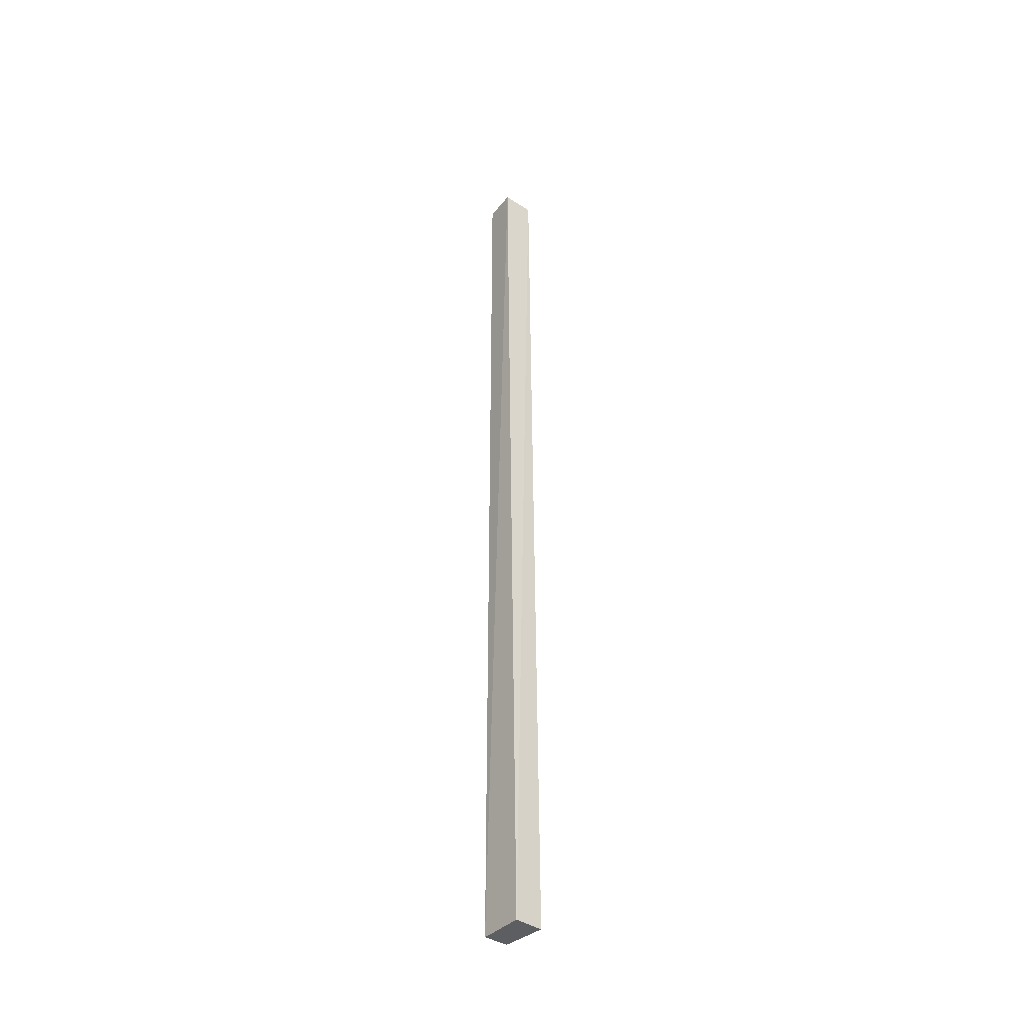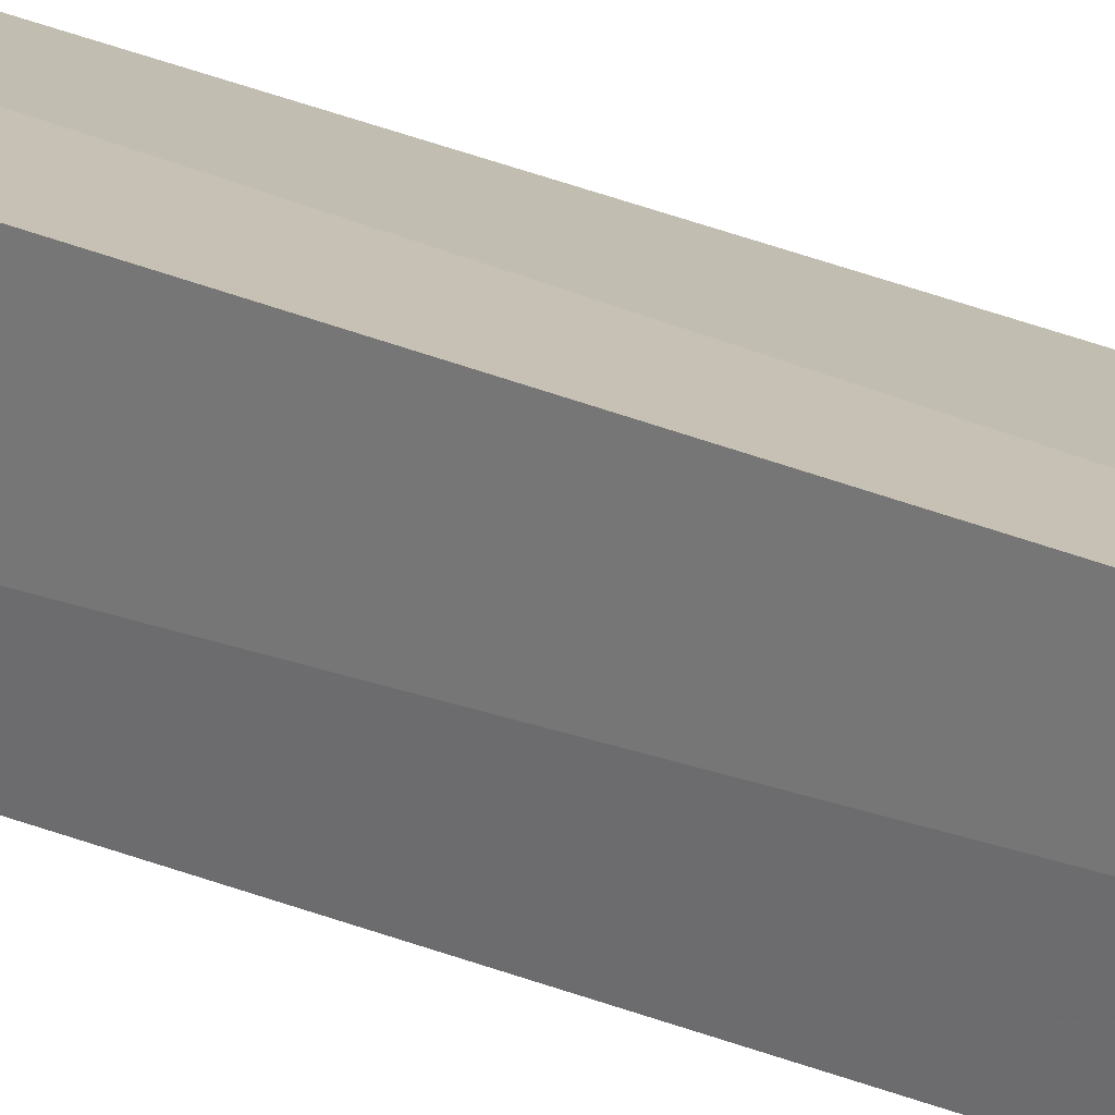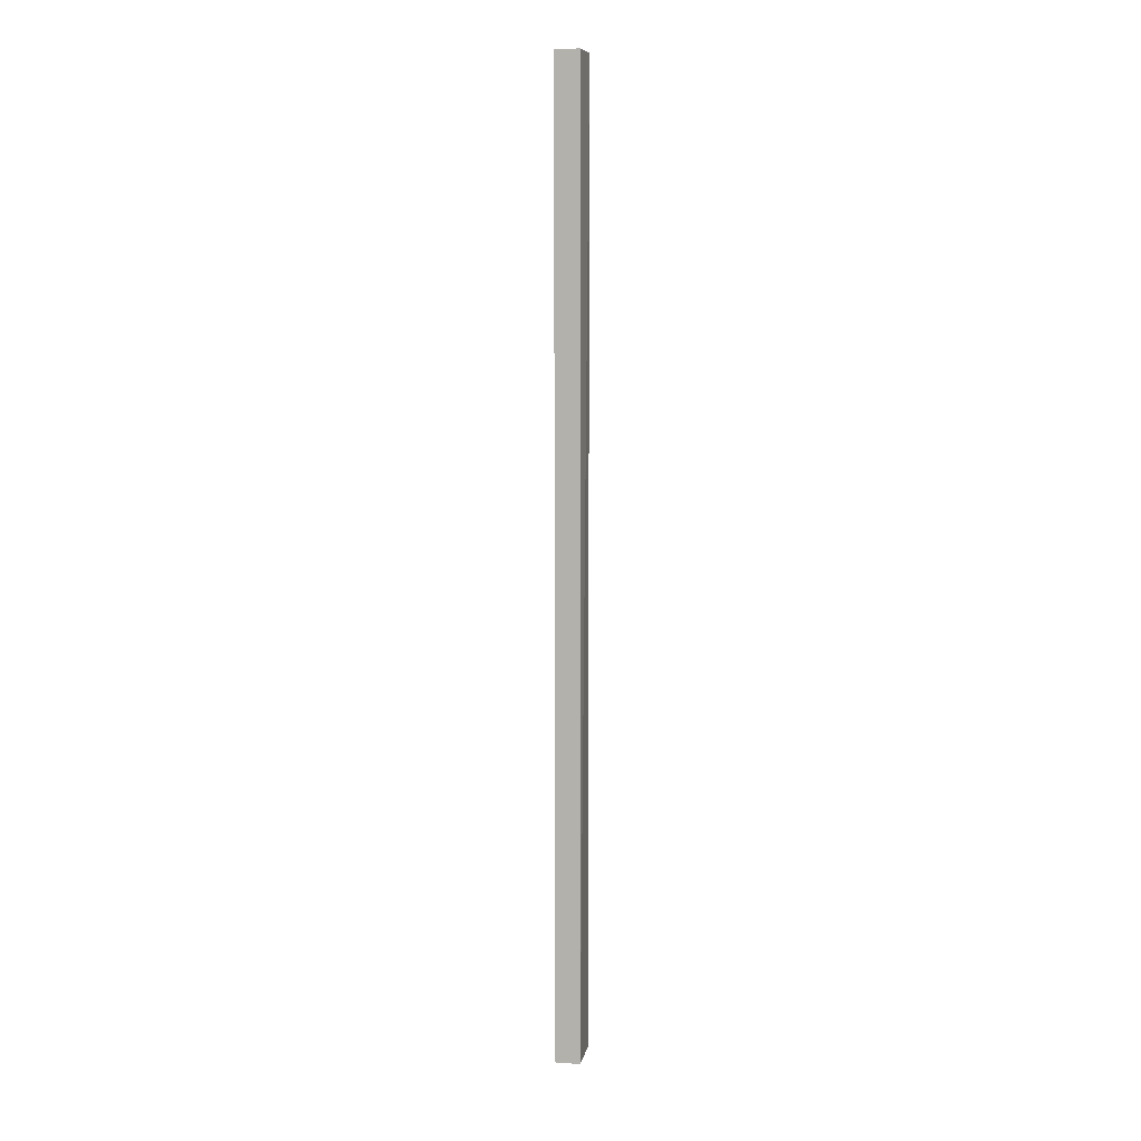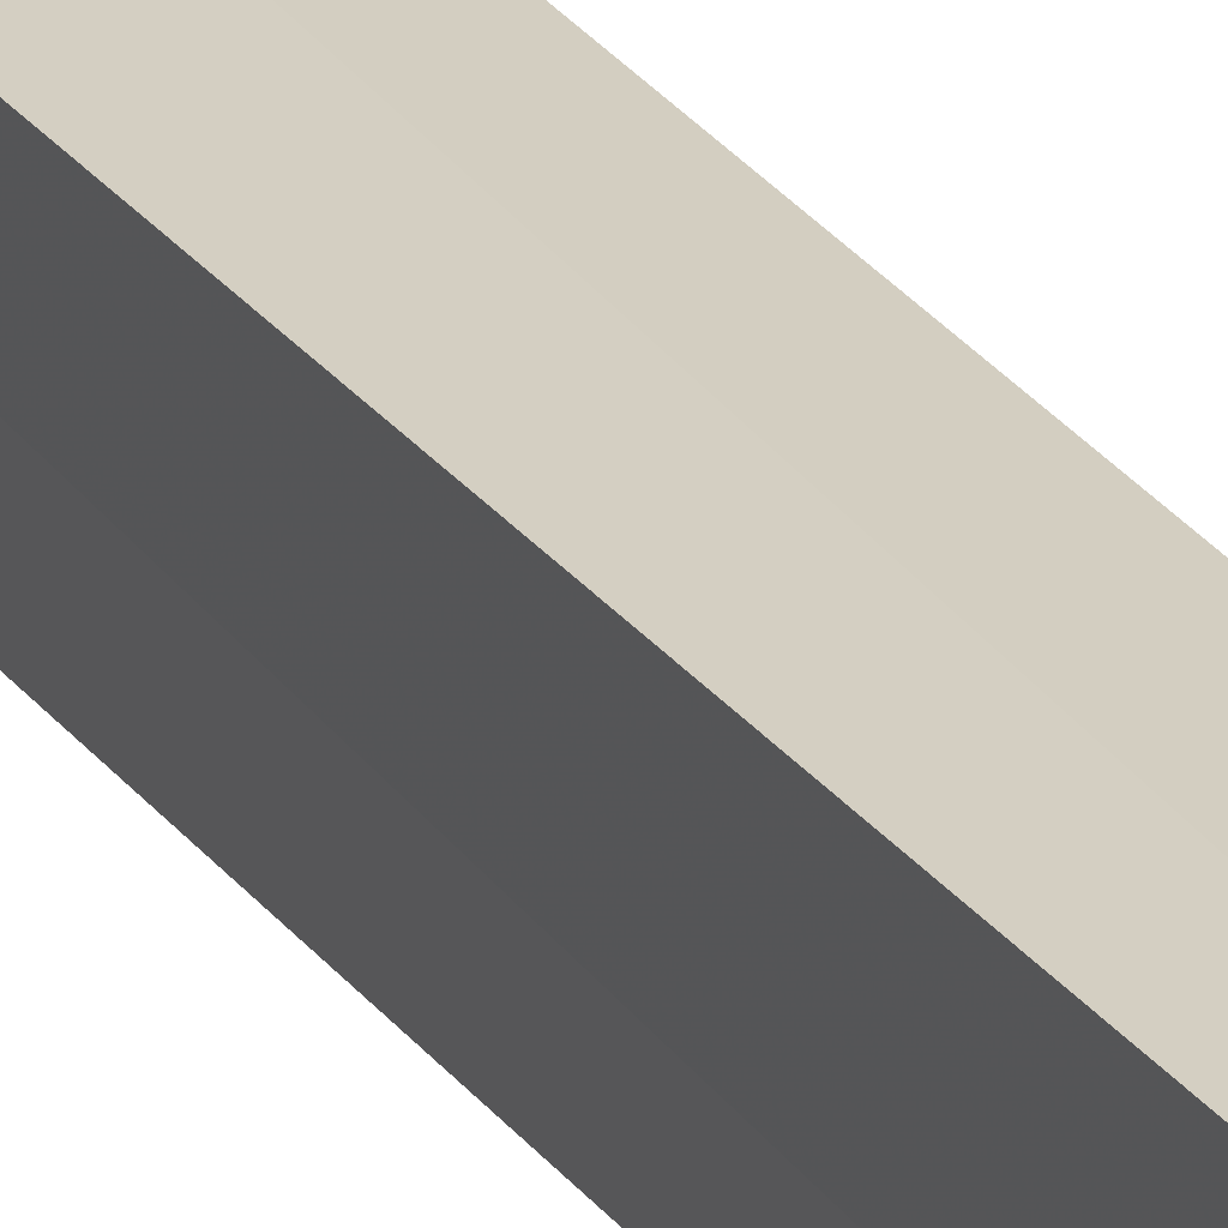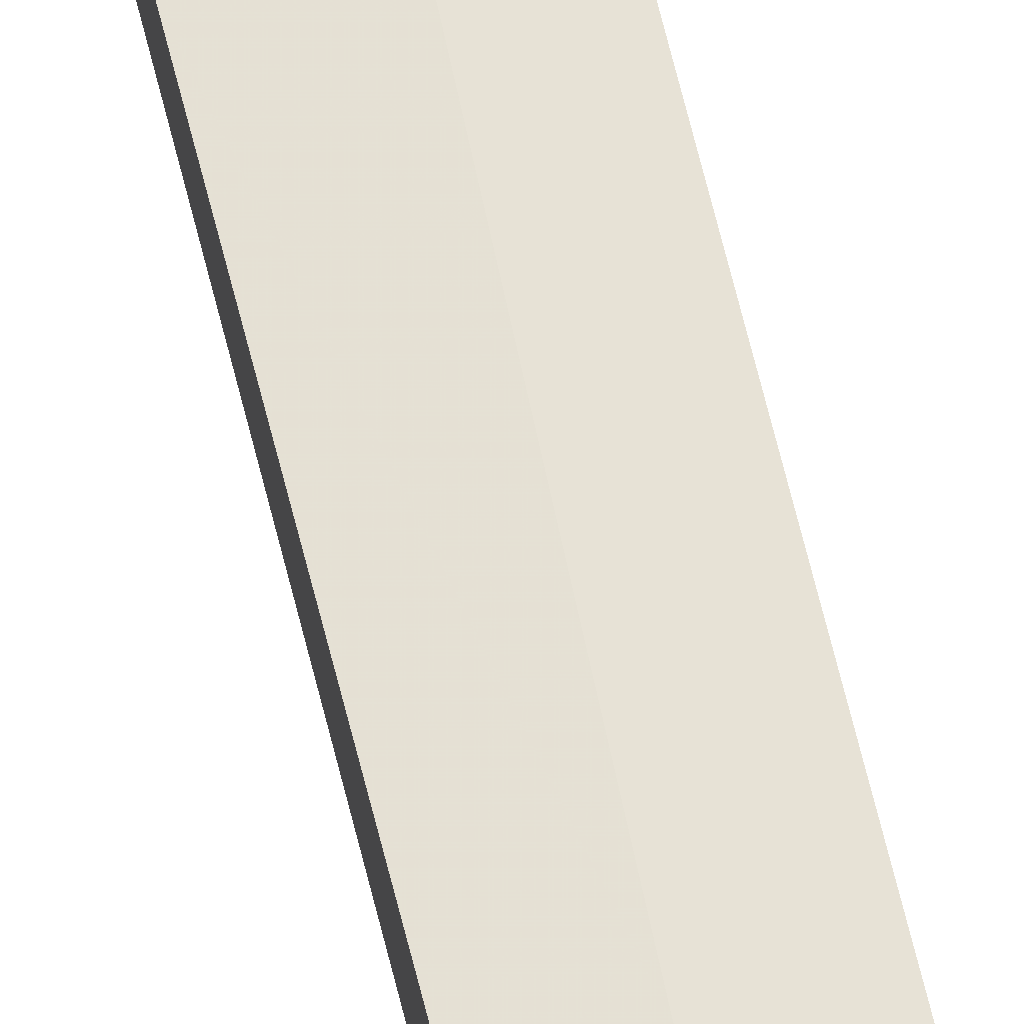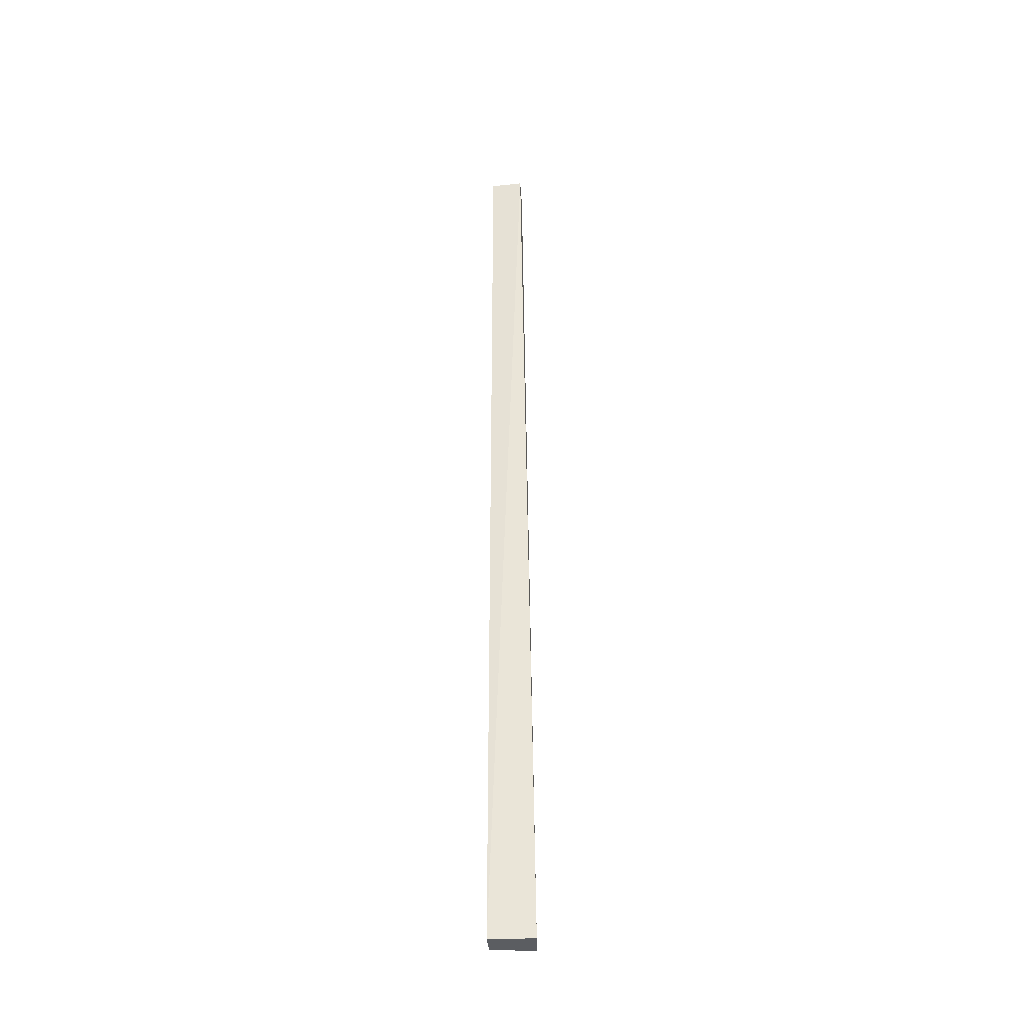
<metadata>
{"format":"obj","ext":"obj","renderer":"f3d","projection":"perspective","resolution":1024,"background":"white","views":[{"elev":-39.0,"azim":138.7,"up":"+Z"},{"elev":18.0,"azim":-46.0,"up":"+Y"},{"elev":7.6,"azim":7.6,"up":"+Z"},{"elev":25.8,"azim":153.3,"up":"+Y"},{"elev":63.9,"azim":166.5,"up":"+Y"},{"elev":-36.0,"azim":91.1,"up":"+Z"}]}
</metadata>
<code>
v 0.007939 -0.3295 0.5
v 0.007939 -0.3295 -0.5
v 0.01015 -0.2829 -0.5
v -0.02191 -0.294 0.5
v -0.0177 -0.328 -0.5
v 0.01214 -0.2955 0.5
v -0.0177 -0.328 0.5
v -0.02016 -0.2829 -0.5
f 5 2 1
f 5 3 2
f 6 3 4
f 6 4 1
f 6 1 2
f 6 2 3
f 7 5 1
f 7 1 4
f 7 4 5
f 8 5 4
f 8 4 3
f 8 3 5

</code>
